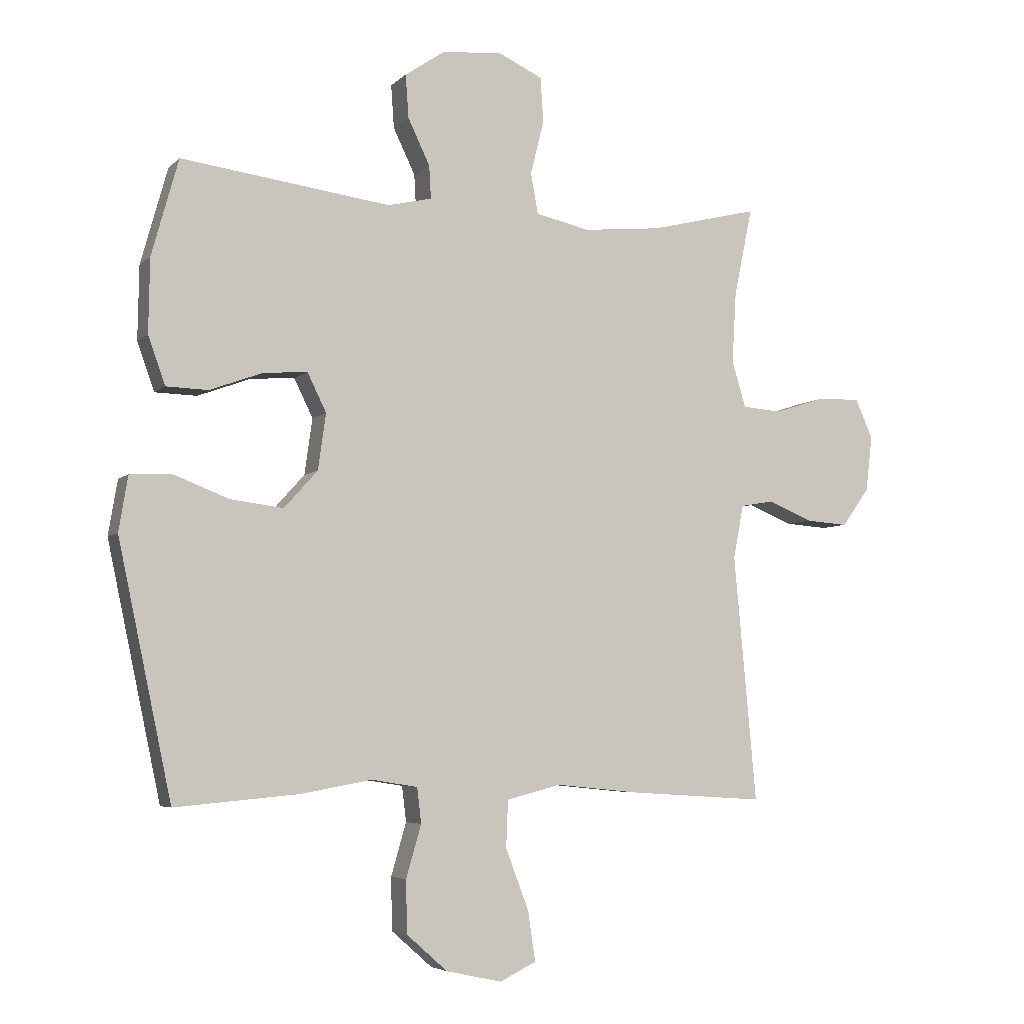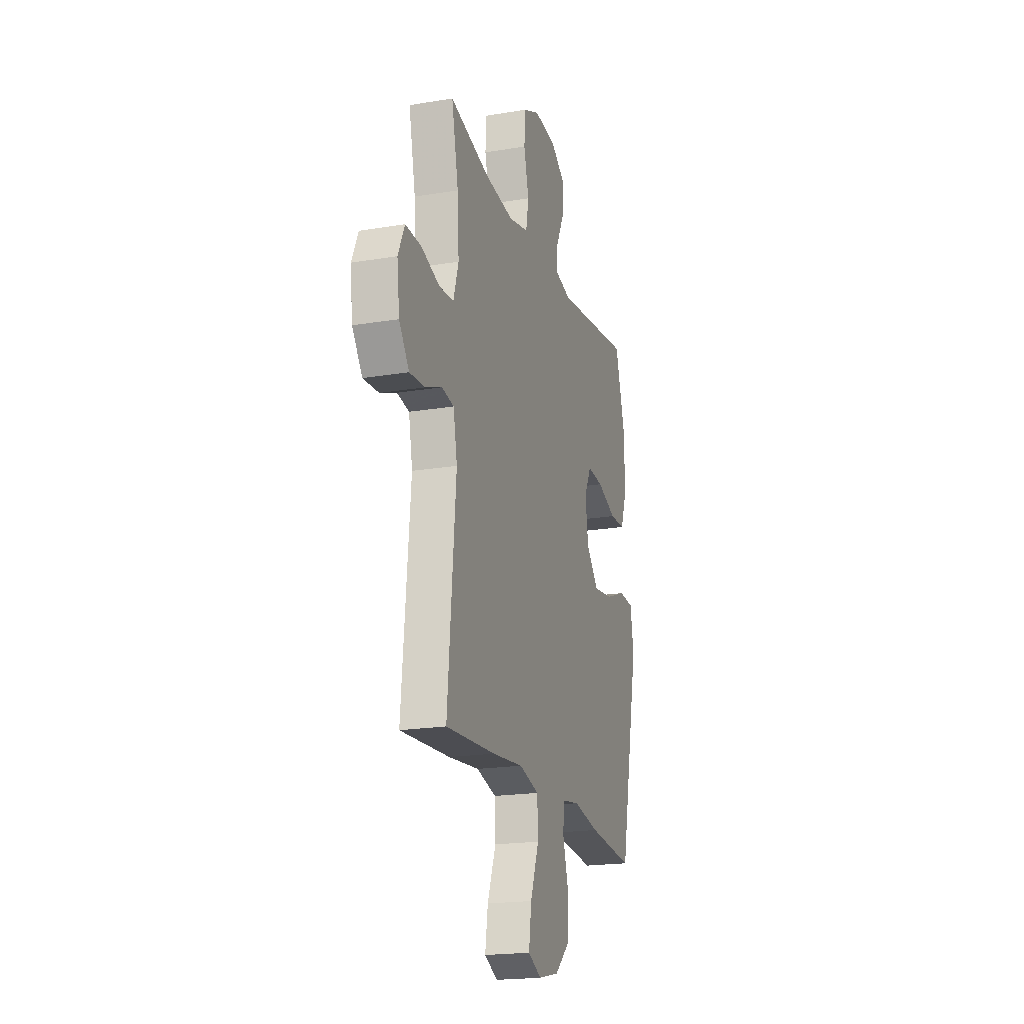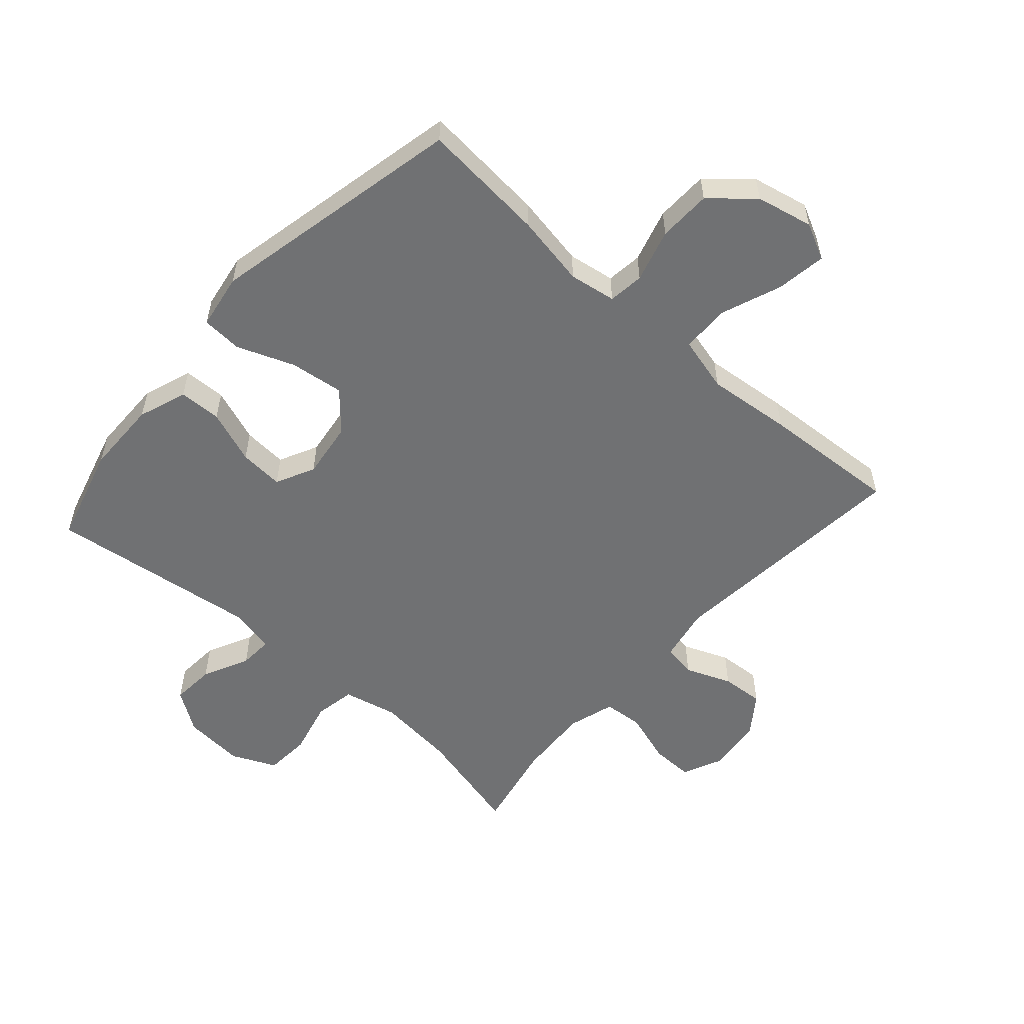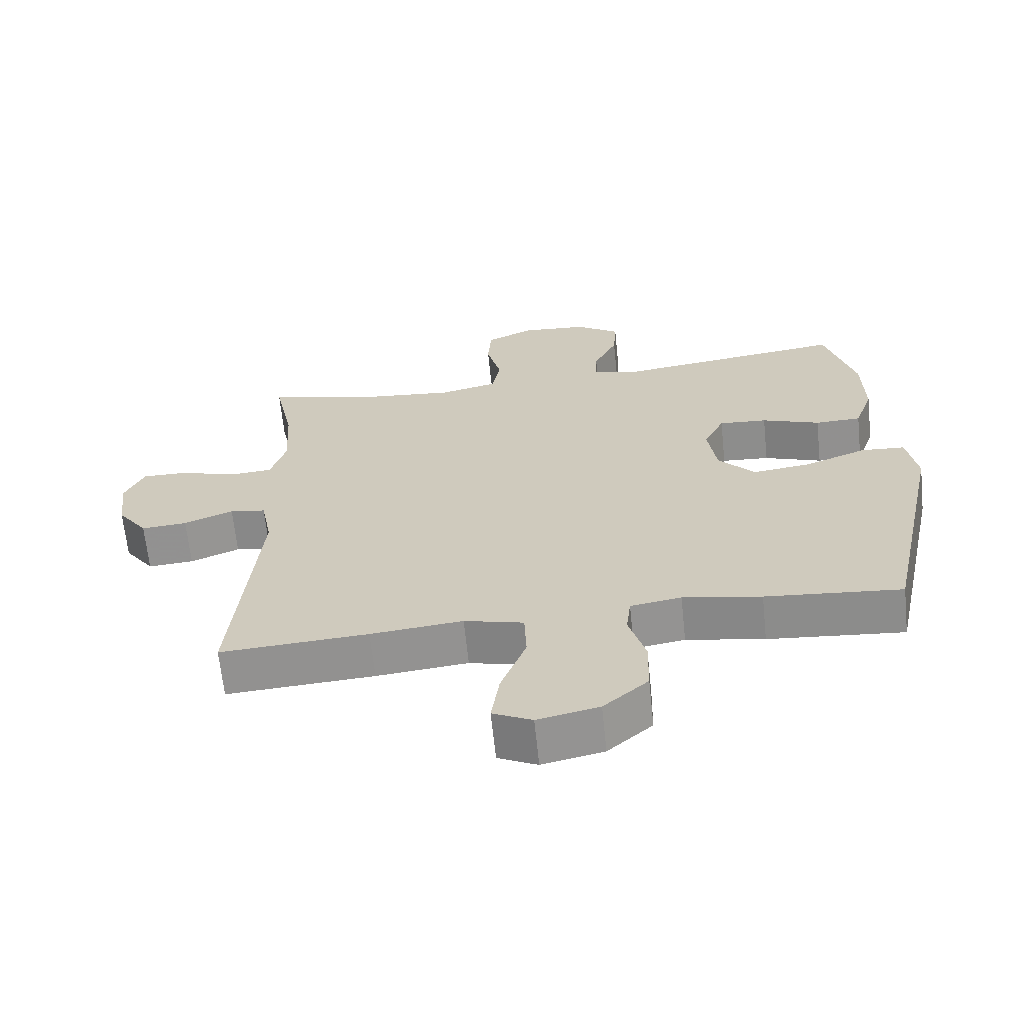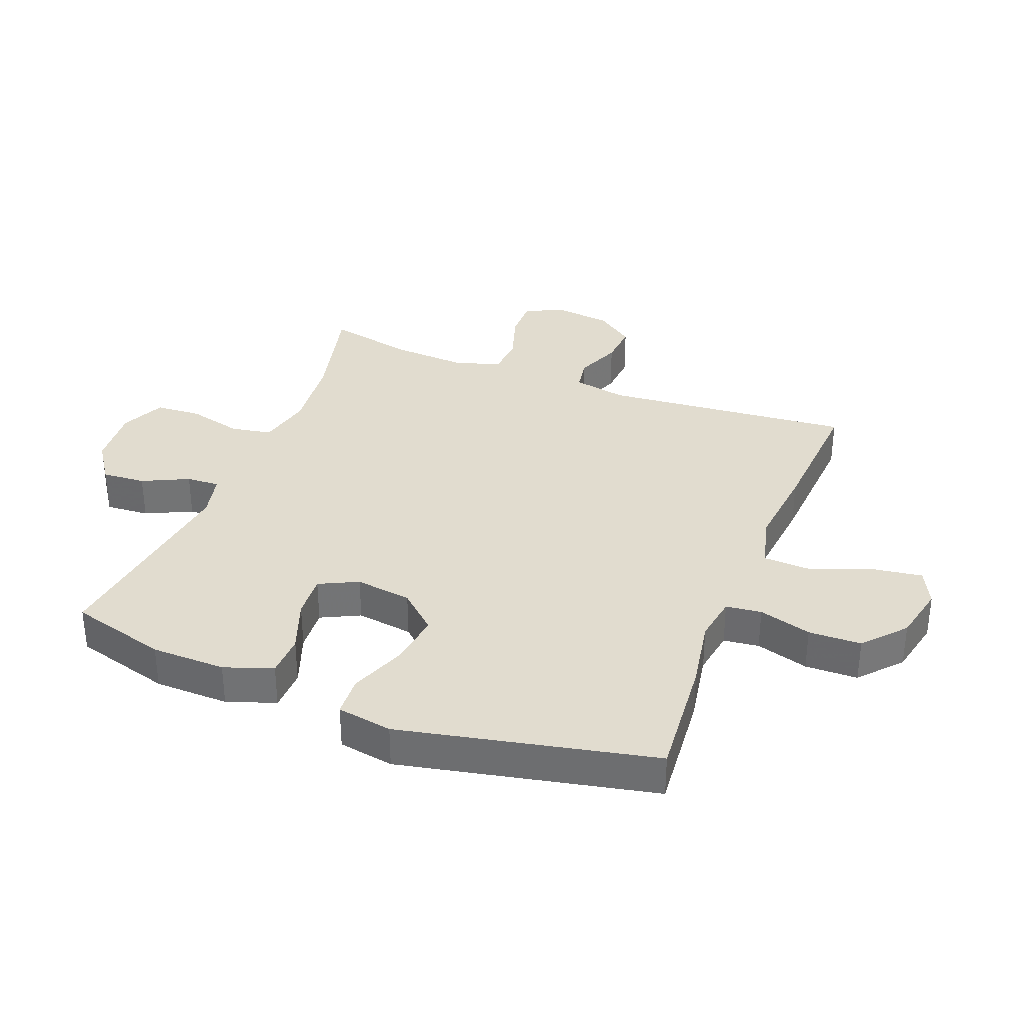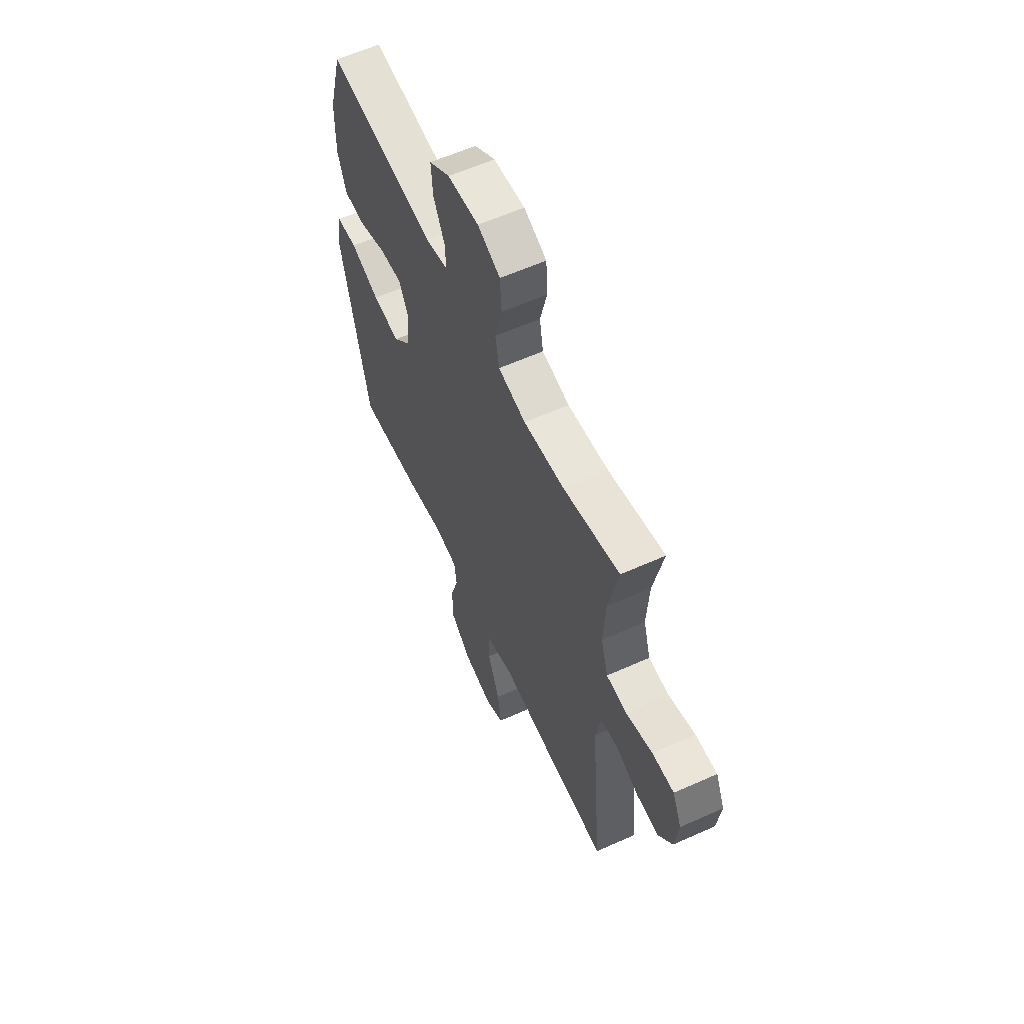
<metadata>
{"format":"obj","ext":"obj","renderer":"f3d","projection":"perspective","resolution":1024,"background":"white","views":[{"elev":-5.1,"azim":157.5,"up":"+Z"},{"elev":-19.9,"azim":-72.9,"up":"+Z"},{"elev":-55.2,"azim":138.3,"up":"+Y"},{"elev":-65.4,"azim":5.9,"up":"+Z"},{"elev":34.3,"azim":111.3,"up":"+Y"},{"elev":60.0,"azim":-114.7,"up":"+Z"}]}
</metadata>
<code>
v 0.5 0.07 -0.5
v 0.297 0.07 -0.482
v 0.18 0.07 -0.461
v 0.104 0.07 -0.473
v 0.097 0.07 -0.531
v 0.122 0.07 -0.617
v 0.12 0.07 -0.703
v 0.053 0.07 -0.762
v -0.039 0.07 -0.782
v -0.098 0.07 -0.753
v -0.086 0.07 -0.672
v -0.048 0.07 -0.572
v -0.051 0.07 -0.495
v -0.14 0.07 -0.472
v -0.278 0.07 -0.486
v -0.5 0.07 -0.5
v -0.463 0.07 -0.095
v -0.48 0.07 -0.007
v -0.534 0.07 0.002
v -0.608 0.07 -0.028
v -0.677 0.07 -0.033
v -0.722 0.07 0.029
v -0.733 0.07 0.121
v -0.704 0.07 0.185
v -0.635 0.07 0.184
v -0.551 0.07 0.157
v -0.486 0.07 0.162
v -0.463 0.07 0.238
v -0.47 0.07 0.356
v -0.5 0.07 0.5
v -0.321 0.07 0.456
v -0.192 0.07 0.443
v -0.104 0.07 0.463
v -0.092 0.07 0.53
v -0.114 0.07 0.618
v -0.109 0.07 0.692
v -0.037 0.07 0.725
v 0.062 0.07 0.717
v 0.128 0.07 0.672
v 0.123 0.07 0.601
v 0.087 0.07 0.526
v 0.084 0.07 0.472
v 0.156 0.07 0.455
v 0.5 0.07 0.5
v 0.544 0.07 0.342
v 0.546 0.07 0.221
v 0.518 0.07 0.142
v 0.449 0.07 0.14
v 0.362 0.07 0.172
v 0.29 0.07 0.177
v 0.259 0.07 0.114
v 0.272 0.07 0.022
v 0.327 0.07 -0.039
v 0.414 0.07 -0.028
v 0.507 0.07 0.008
v 0.573 0.07 0.004
v 0.588 0.07 -0.086
v 0.5 0 -0.5
v 0.297 0 -0.482
v 0.18 0 -0.461
v 0.104 0 -0.473
v 0.097 0 -0.531
v 0.122 0 -0.617
v 0.12 0 -0.703
v 0.053 0 -0.762
v -0.039 0 -0.782
v -0.098 0 -0.753
v -0.086 0 -0.672
v -0.048 0 -0.572
v -0.051 0 -0.495
v -0.14 0 -0.472
v -0.278 0 -0.486
v -0.5 0 -0.5
v -0.463 0 -0.095
v -0.48 0 -0.007
v -0.534 0 0.002
v -0.608 0 -0.028
v -0.677 0 -0.033
v -0.722 0 0.029
v -0.733 0 0.121
v -0.704 0 0.185
v -0.635 0 0.184
v -0.551 0 0.157
v -0.486 0 0.162
v -0.463 0 0.238
v -0.47 0 0.356
v -0.5 0 0.5
v -0.321 0 0.456
v -0.192 0 0.443
v -0.104 0 0.463
v -0.092 0 0.53
v -0.114 0 0.618
v -0.109 0 0.692
v -0.037 0 0.725
v 0.062 0 0.717
v 0.128 0 0.672
v 0.123 0 0.601
v 0.087 0 0.526
v 0.084 0 0.472
v 0.156 0 0.455
v 0.5 0 0.5
v 0.544 0 0.342
v 0.546 0 0.221
v 0.518 0 0.142
v 0.449 0 0.14
v 0.362 0 0.172
v 0.29 0 0.177
v 0.259 0 0.114
v 0.272 0 0.022
v 0.327 0 -0.039
v 0.414 0 -0.028
v 0.507 0 0.008
v 0.573 0 0.004
v 0.588 0 -0.086
f 1 2 3
f 57 1 3
f 56 57 3
f 55 56 3
f 54 55 3
f 53 54 3 4
f 52 53 4
f 51 52 4
f 47 48 49
f 46 47 49
f 45 46 49
f 44 45 49
f 43 44 49
f 42 43 49 50
f 39 40 41
f 38 39 41
f 37 38 41
f 36 37 41
f 35 36 41
f 34 35 41
f 33 34 41 42
f 42 50 51
f 33 42 51
f 32 33 51
f 29 30 31
f 32 51 4
f 31 32 4
f 29 31 4
f 28 29 4
f 24 25 26
f 23 24 26
f 22 23 26
f 21 22 26
f 20 21 26
f 19 20 26
f 18 19 26 27
f 14 15 16 17
f 28 4 5
f 27 28 5
f 18 27 5
f 17 18 5
f 14 17 5
f 13 14 5
f 9 10 11 12
f 9 12 13
f 8 9 13
f 7 8 13
f 6 7 13
f 5 6 13
f 60 59 58
f 60 58 114
f 60 114 113
f 60 113 112
f 60 112 111
f 61 60 111 110
f 61 110 109
f 61 109 108
f 106 105 104
f 106 104 103
f 106 103 102
f 106 102 101
f 106 101 100
f 107 106 100 99
f 98 97 96
f 98 96 95
f 98 95 94
f 98 94 93
f 98 93 92
f 98 92 91
f 99 98 91 90
f 108 107 99
f 108 99 90
f 108 90 89
f 88 87 86
f 61 108 89
f 61 89 88
f 61 88 86
f 61 86 85
f 83 82 81
f 83 81 80
f 83 80 79
f 83 79 78
f 83 78 77
f 83 77 76
f 84 83 76 75
f 74 73 72 71
f 62 61 85
f 62 85 84
f 62 84 75
f 62 75 74
f 62 74 71
f 62 71 70
f 69 68 67 66
f 70 69 66
f 70 66 65
f 70 65 64
f 70 64 63
f 70 63 62
f 1 58 59 2
f 2 59 60 3
f 3 60 61 4
f 4 61 62 5
f 5 62 63 6
f 6 63 64 7
f 7 64 65 8
f 8 65 66 9
f 9 66 67 10
f 10 67 68 11
f 11 68 69 12
f 12 69 70 13
f 13 70 71 14
f 14 71 72 15
f 15 72 73 16
f 16 73 74 17
f 17 74 75 18
f 18 75 76 19
f 19 76 77 20
f 20 77 78 21
f 21 78 79 22
f 22 79 80 23
f 23 80 81 24
f 24 81 82 25
f 25 82 83 26
f 26 83 84 27
f 27 84 85 28
f 28 85 86 29
f 29 86 87 30
f 30 87 88 31
f 31 88 89 32
f 32 89 90 33
f 33 90 91 34
f 34 91 92 35
f 35 92 93 36
f 36 93 94 37
f 37 94 95 38
f 38 95 96 39
f 39 96 97 40
f 40 97 98 41
f 41 98 99 42
f 42 99 100 43
f 43 100 101 44
f 44 101 102 45
f 45 102 103 46
f 46 103 104 47
f 47 104 105 48
f 48 105 106 49
f 49 106 107 50
f 50 107 108 51
f 51 108 109 52
f 52 109 110 53
f 53 110 111 54
f 54 111 112 55
f 55 112 113 56
f 56 113 114 57
f 57 114 58 1

</code>
